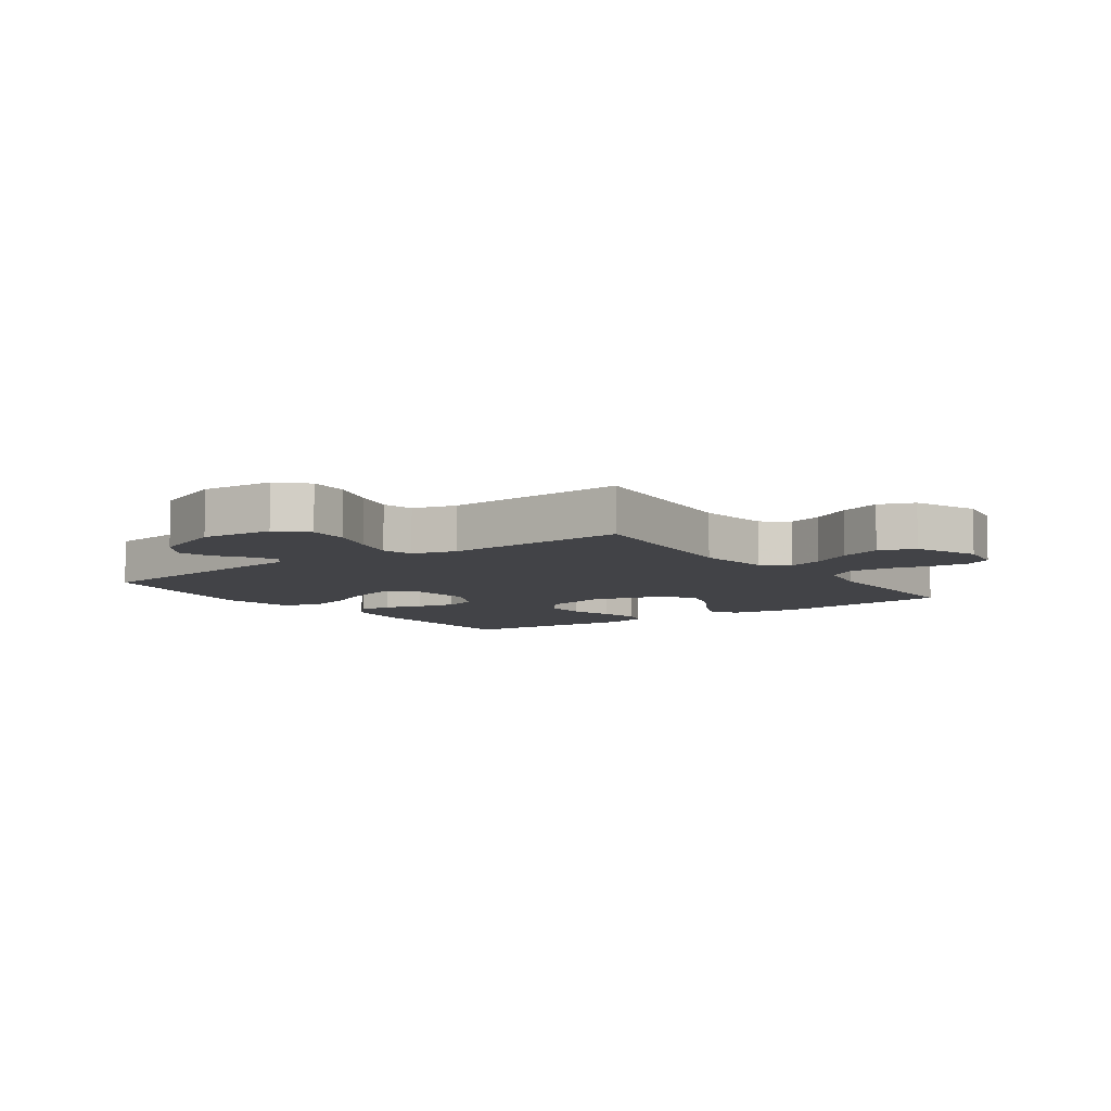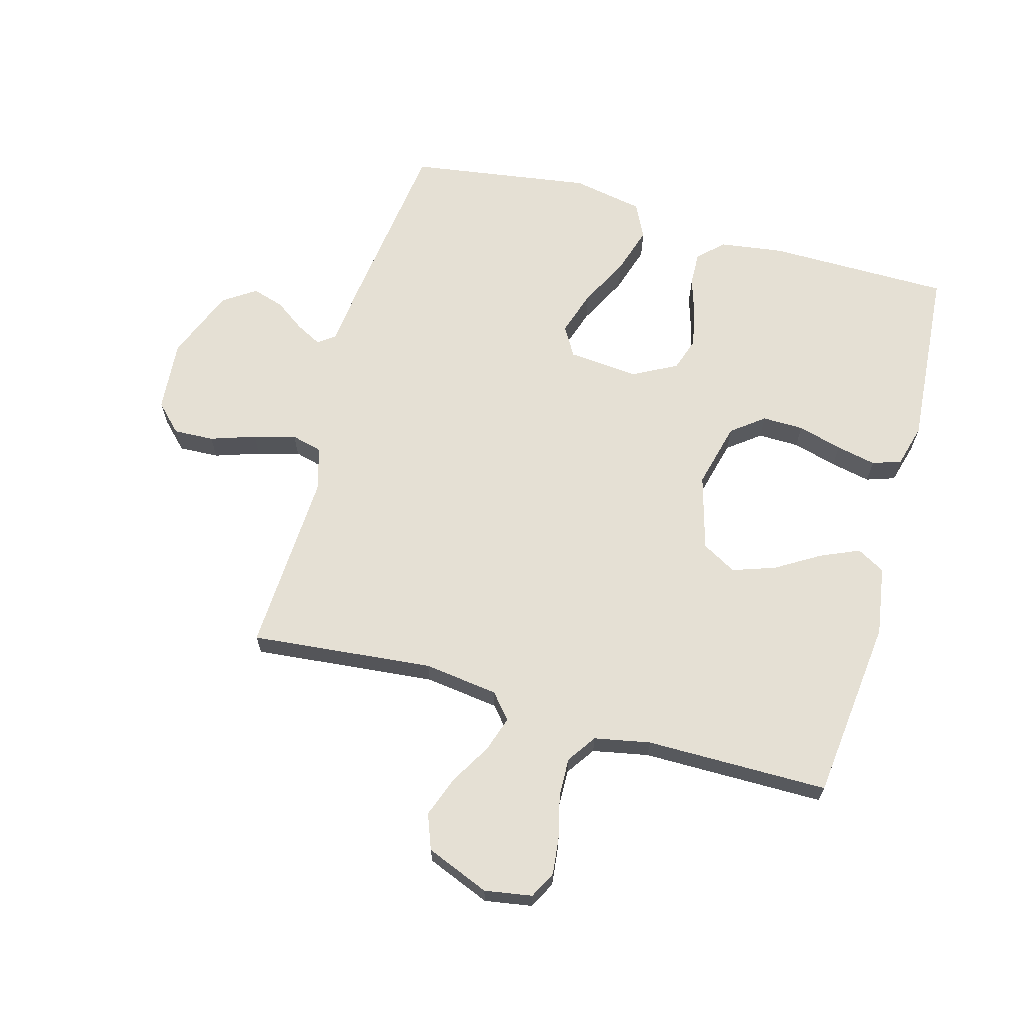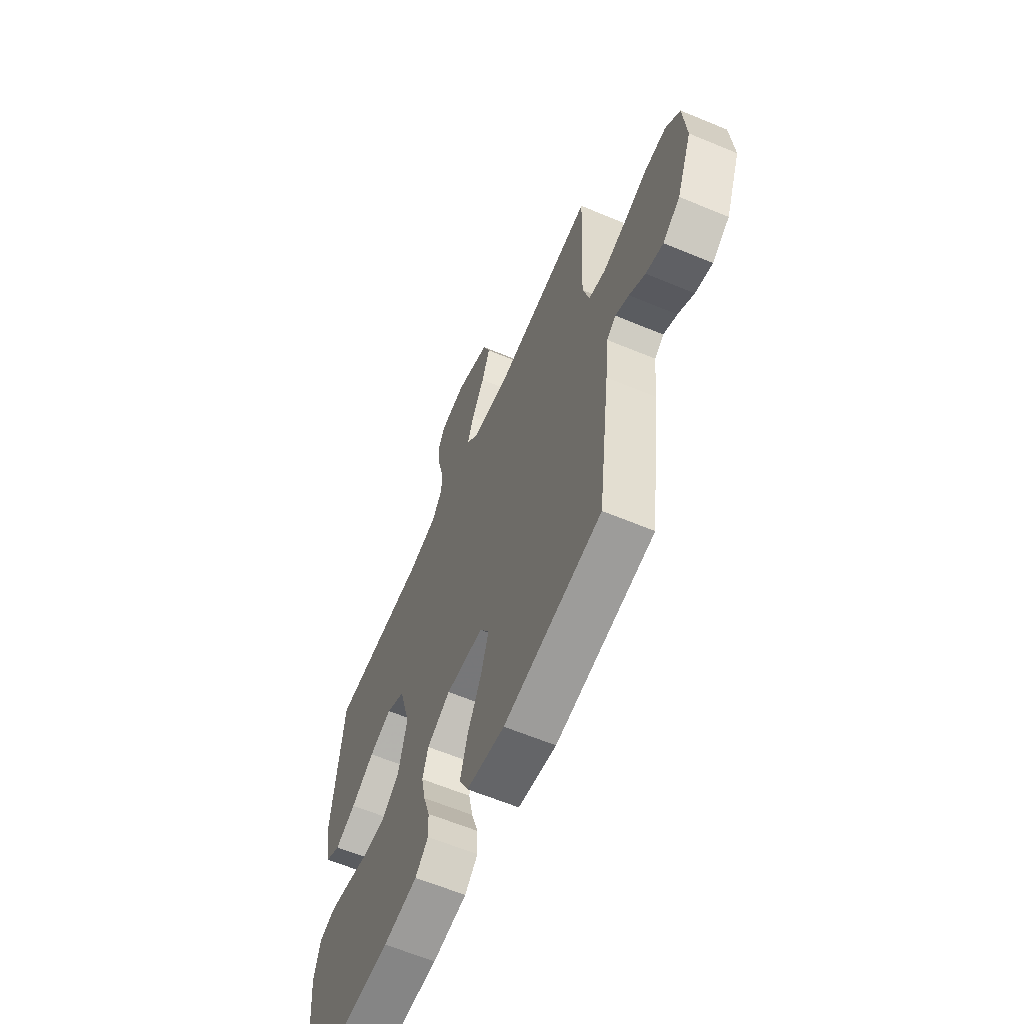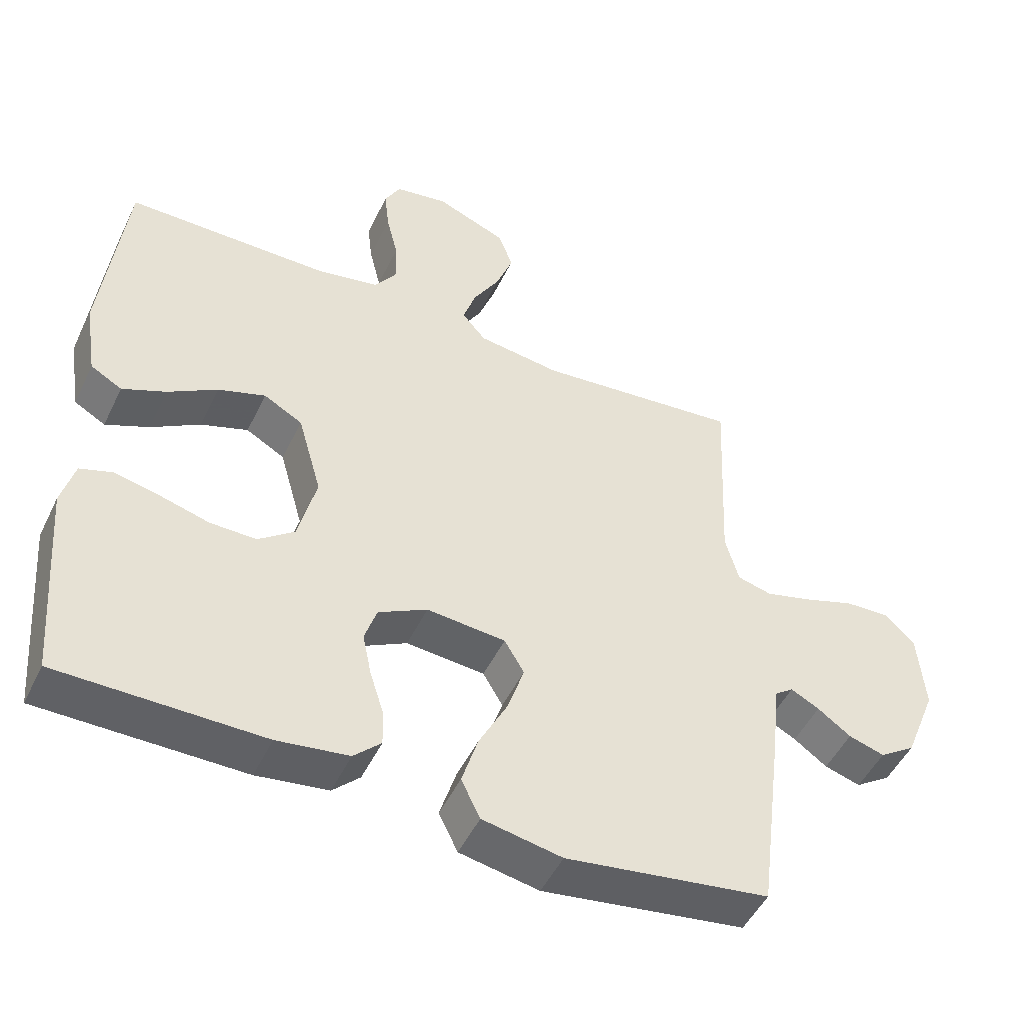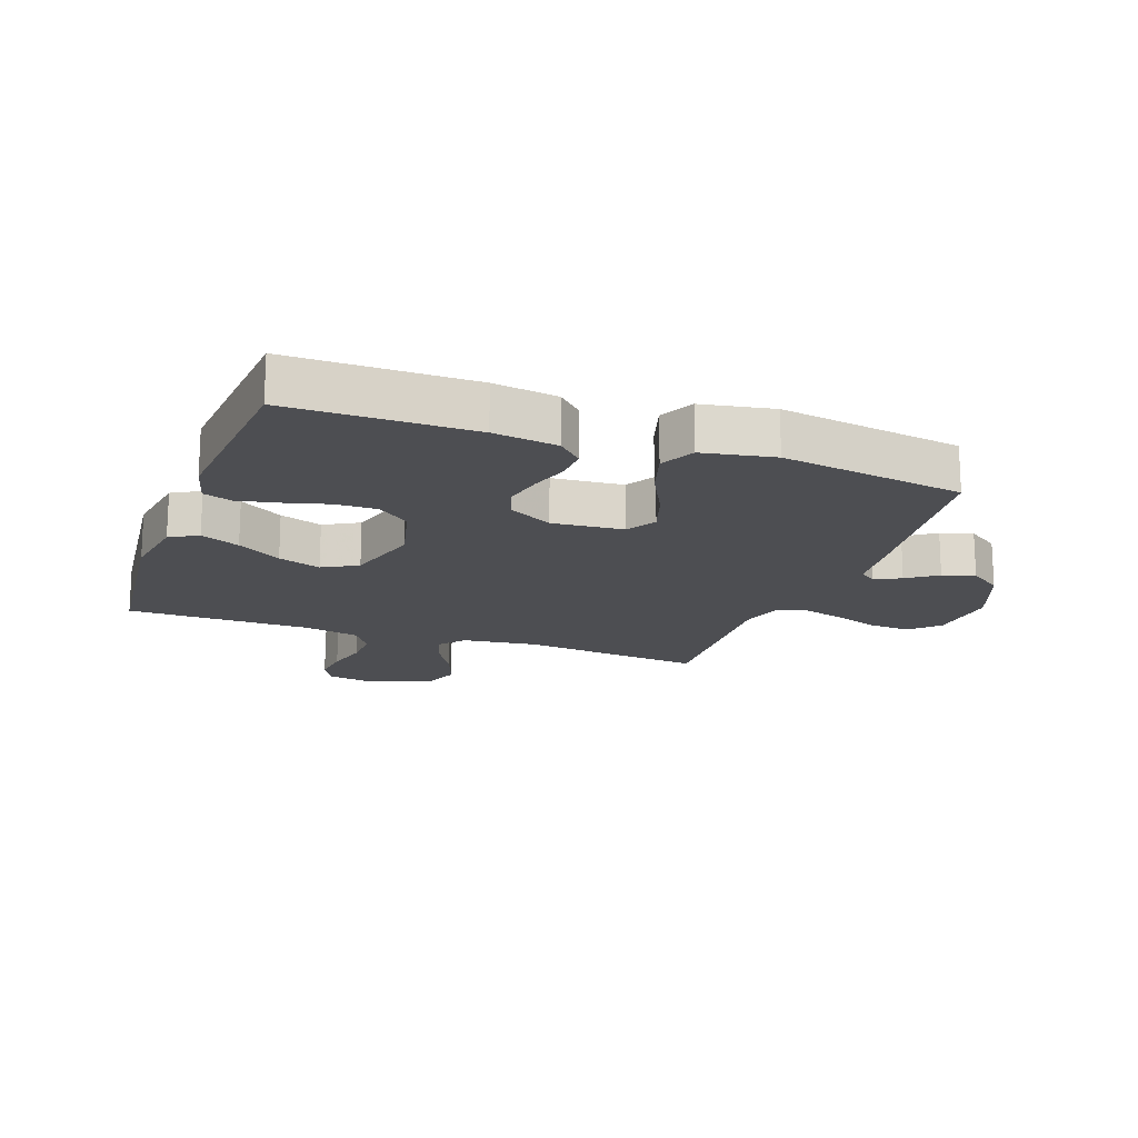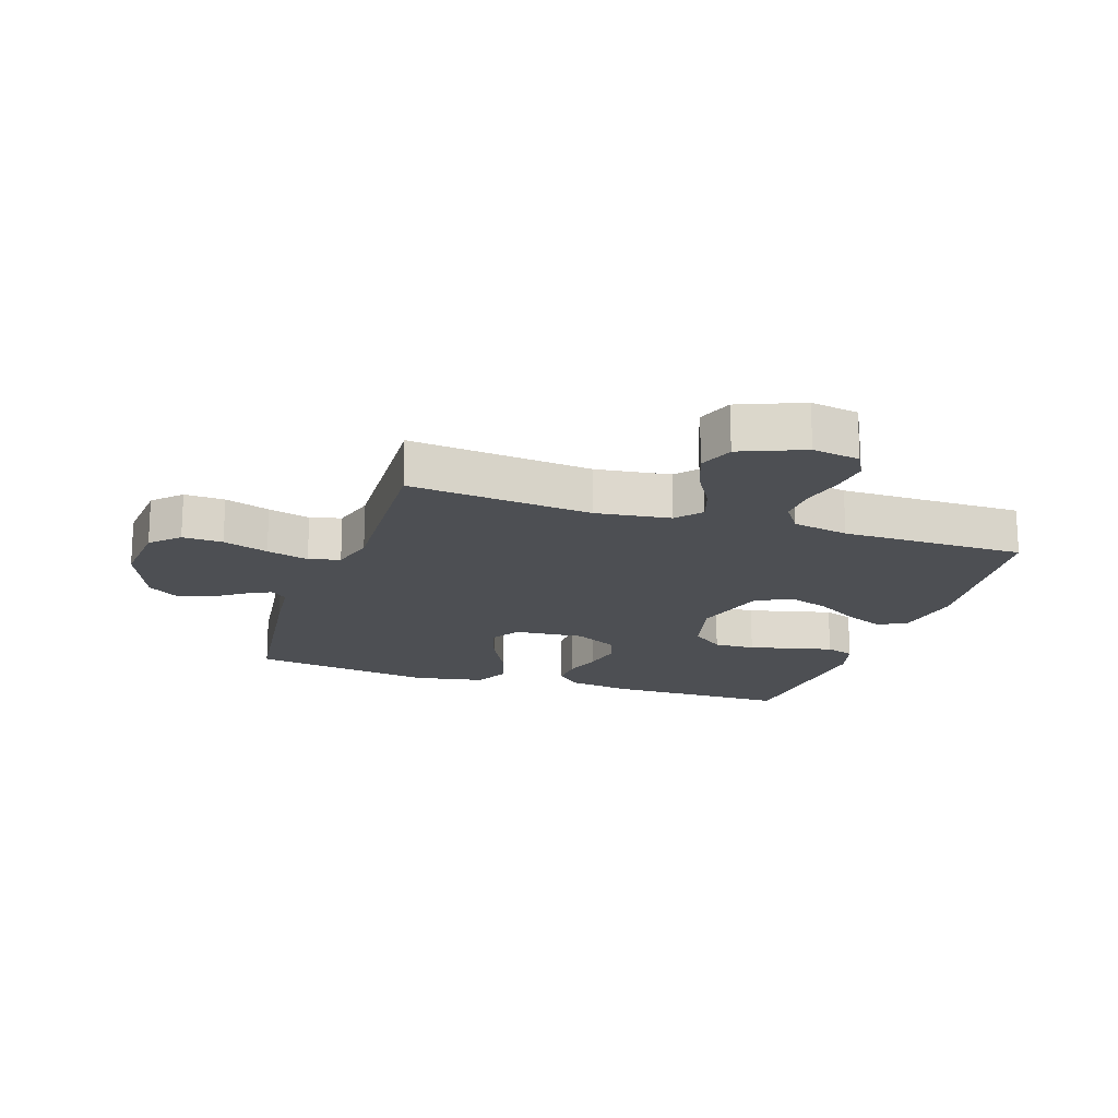
<metadata>
{"format":"obj","ext":"obj","renderer":"f3d","projection":"perspective","resolution":1024,"background":"white","views":[{"elev":-7.5,"azim":-54.3,"up":"+Y"},{"elev":65.8,"azim":15.6,"up":"+Y"},{"elev":-61.9,"azim":-113.0,"up":"+Z"},{"elev":-49.2,"azim":154.9,"up":"+Z"},{"elev":-17.2,"azim":160.0,"up":"+Y"},{"elev":-17.8,"azim":-18.3,"up":"+Y"}]}
</metadata>
<code>
v 0.5 0.07 0.5
v 0.533 0.07 0.2
v 0.515 0.07 0.086
v 0.469 0.07 0.06
v 0.405 0.07 0.088
v 0.333 0.07 0.132
v 0.263 0.07 0.156
v 0.206 0.07 0.124
v 0.171 0.07 0
v 0.198 0.07 -0.108
v 0.251 0.07 -0.149
v 0.319 0.07 -0.148
v 0.392 0.07 -0.128
v 0.458 0.07 -0.114
v 0.505 0.07 -0.13
v 0.524 0.07 -0.2
v 0.5 0.07 -0.5
v 0.2 0.07 -0.501
v 0.095 0.07 -0.486
v 0.055 0.07 -0.447
v 0.057 0.07 -0.392
v 0.077 0.07 -0.329
v 0.09 0.07 -0.266
v 0.072 0.07 -0.211
v 0 0.07 -0.173
v -0.116 0.07 -0.183
v -0.145 0.07 -0.232
v -0.121 0.07 -0.306
v -0.079 0.07 -0.388
v -0.055 0.07 -0.466
v -0.083 0.07 -0.523
v -0.2 0.07 -0.545
v -0.5 0.07 -0.5
v -0.538 0.07 -0.2
v -0.548 0.07 -0.102
v -0.576 0.07 -0.081
v -0.618 0.07 -0.103
v -0.667 0.07 -0.138
v -0.72 0.07 -0.154
v -0.773 0.07 -0.118
v -0.82 0.07 0
v -0.81 0.07 0.118
v -0.766 0.07 0.162
v -0.7 0.07 0.159
v -0.626 0.07 0.134
v -0.557 0.07 0.115
v -0.506 0.07 0.128
v -0.486 0.07 0.2
v -0.5 0.07 0.5
v -0.2 0.07 0.47
v -0.078 0.07 0.486
v -0.043 0.07 0.527
v -0.062 0.07 0.585
v -0.101 0.07 0.652
v -0.126 0.07 0.72
v -0.104 0.07 0.778
v 0 0.07 0.82
v 0.078 0.07 0.807
v 0.101 0.07 0.763
v 0.094 0.07 0.701
v 0.077 0.07 0.631
v 0.075 0.07 0.567
v 0.108 0.07 0.519
v 0.2 0.07 0.501
v 0.5 0 0.5
v 0.533 0 0.2
v 0.515 0 0.086
v 0.469 0 0.06
v 0.405 0 0.088
v 0.333 0 0.132
v 0.263 0 0.156
v 0.206 0 0.124
v 0.171 0 0
v 0.198 0 -0.108
v 0.251 0 -0.149
v 0.319 0 -0.148
v 0.392 0 -0.128
v 0.458 0 -0.114
v 0.505 0 -0.13
v 0.524 0 -0.2
v 0.5 0 -0.5
v 0.2 0 -0.501
v 0.095 0 -0.486
v 0.055 0 -0.447
v 0.057 0 -0.392
v 0.077 0 -0.329
v 0.09 0 -0.266
v 0.072 0 -0.211
v 0 0 -0.173
v -0.116 0 -0.183
v -0.145 0 -0.232
v -0.121 0 -0.306
v -0.079 0 -0.388
v -0.055 0 -0.466
v -0.083 0 -0.523
v -0.2 0 -0.545
v -0.5 0 -0.5
v -0.538 0 -0.2
v -0.548 0 -0.102
v -0.576 0 -0.081
v -0.618 0 -0.103
v -0.667 0 -0.138
v -0.72 0 -0.154
v -0.773 0 -0.118
v -0.82 0 0
v -0.81 0 0.118
v -0.766 0 0.162
v -0.7 0 0.159
v -0.626 0 0.134
v -0.557 0 0.115
v -0.506 0 0.128
v -0.486 0 0.2
v -0.5 0 0.5
v -0.2 0 0.47
v -0.078 0 0.486
v -0.043 0 0.527
v -0.062 0 0.585
v -0.101 0 0.652
v -0.126 0 0.72
v -0.104 0 0.778
v 0 0 0.82
v 0.078 0 0.807
v 0.101 0 0.763
v 0.094 0 0.701
v 0.077 0 0.631
v 0.075 0 0.567
v 0.108 0 0.519
v 0.2 0 0.501
f 58 59 60 61
f 58 61 62
f 57 58 62
f 56 57 62
f 53 54 55 56
f 52 53 56 62
f 51 52 62 63
f 48 49 50
f 47 48 50 51
f 42 43 44 45
f 42 45 46
f 41 42 46
f 40 41 46 47
f 37 38 39 40
f 36 37 40 47
f 32 33 34 35
f 30 31 32 35
f 28 29 30 35
f 27 28 35 36
f 26 27 36 47
f 19 20 21 22
f 19 22 23
f 18 19 23
f 17 18 23 24
f 15 16 17 24
f 12 13 14 15
f 3 4 5 6
f 3 6 7
f 64 1 2 3
f 64 3 7
f 63 64 7 8
f 51 63 8 9
f 25 26 47 51
f 25 51 9 10
f 24 25 10 11
f 12 15 24
f 11 12 24
f 125 124 123 122
f 126 125 122
f 126 122 121
f 126 121 120
f 120 119 118 117
f 126 120 117 116
f 127 126 116 115
f 114 113 112
f 115 114 112 111
f 109 108 107 106
f 110 109 106
f 110 106 105
f 111 110 105 104
f 104 103 102 101
f 111 104 101 100
f 99 98 97 96
f 99 96 95 94
f 99 94 93 92
f 100 99 92 91
f 111 100 91 90
f 86 85 84 83
f 87 86 83
f 87 83 82
f 88 87 82 81
f 88 81 80 79
f 79 78 77 76
f 70 69 68 67
f 71 70 67
f 67 66 65 128
f 71 67 128
f 72 71 128 127
f 73 72 127 115
f 115 111 90 89
f 74 73 115 89
f 75 74 89 88
f 88 79 76
f 88 76 75
f 1 65 66 2
f 2 66 67 3
f 3 67 68 4
f 4 68 69 5
f 5 69 70 6
f 6 70 71 7
f 7 71 72 8
f 8 72 73 9
f 9 73 74 10
f 10 74 75 11
f 11 75 76 12
f 12 76 77 13
f 13 77 78 14
f 14 78 79 15
f 15 79 80 16
f 16 80 81 17
f 17 81 82 18
f 18 82 83 19
f 19 83 84 20
f 20 84 85 21
f 21 85 86 22
f 22 86 87 23
f 23 87 88 24
f 24 88 89 25
f 25 89 90 26
f 26 90 91 27
f 27 91 92 28
f 28 92 93 29
f 29 93 94 30
f 30 94 95 31
f 31 95 96 32
f 32 96 97 33
f 33 97 98 34
f 34 98 99 35
f 35 99 100 36
f 36 100 101 37
f 37 101 102 38
f 38 102 103 39
f 39 103 104 40
f 40 104 105 41
f 41 105 106 42
f 42 106 107 43
f 43 107 108 44
f 44 108 109 45
f 45 109 110 46
f 46 110 111 47
f 47 111 112 48
f 48 112 113 49
f 49 113 114 50
f 50 114 115 51
f 51 115 116 52
f 52 116 117 53
f 53 117 118 54
f 54 118 119 55
f 55 119 120 56
f 56 120 121 57
f 57 121 122 58
f 58 122 123 59
f 59 123 124 60
f 60 124 125 61
f 61 125 126 62
f 62 126 127 63
f 63 127 128 64
f 64 128 65 1

</code>
